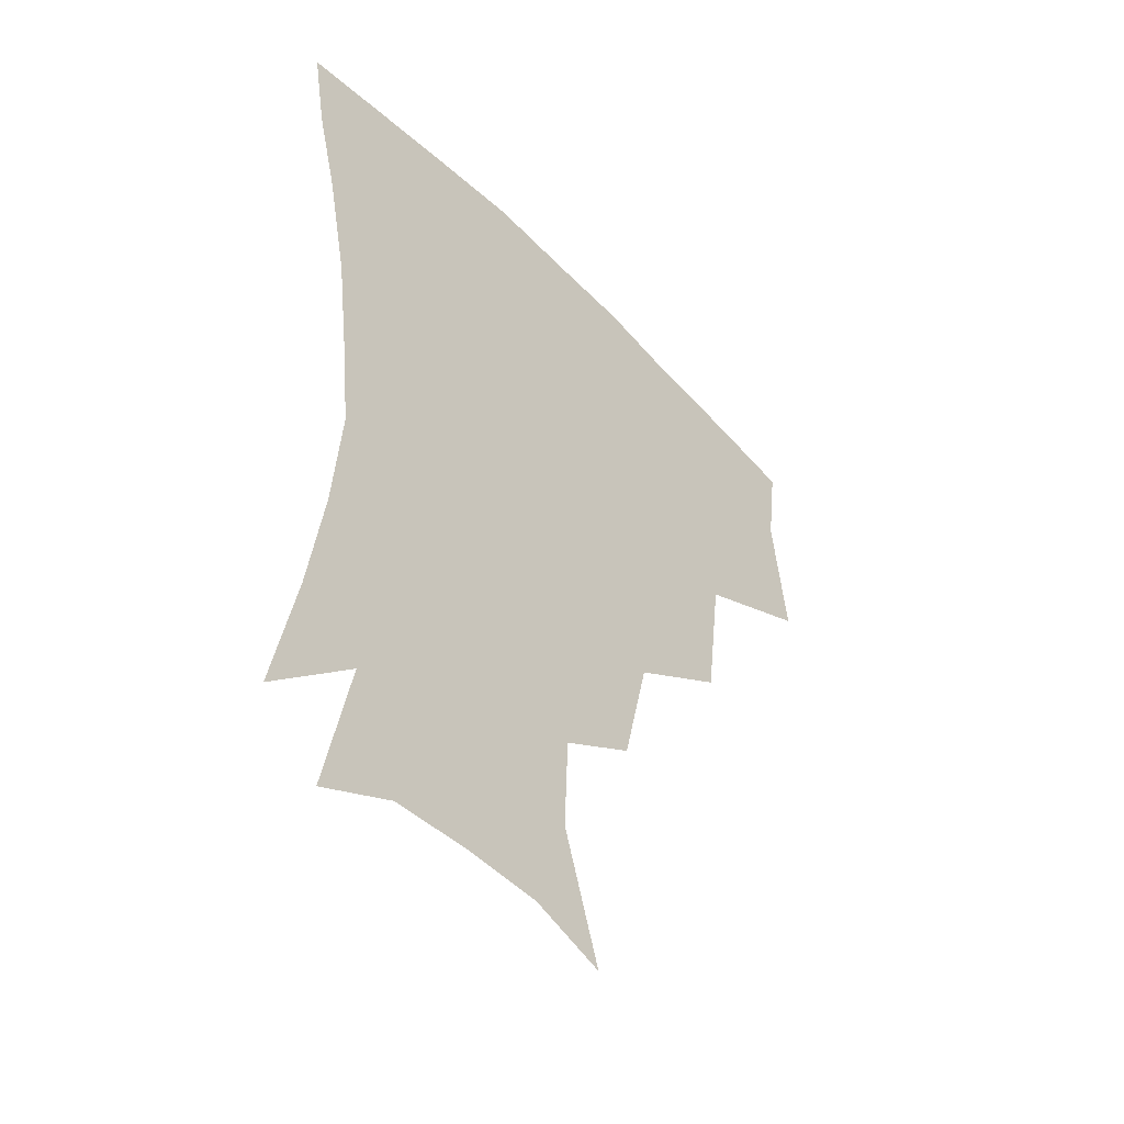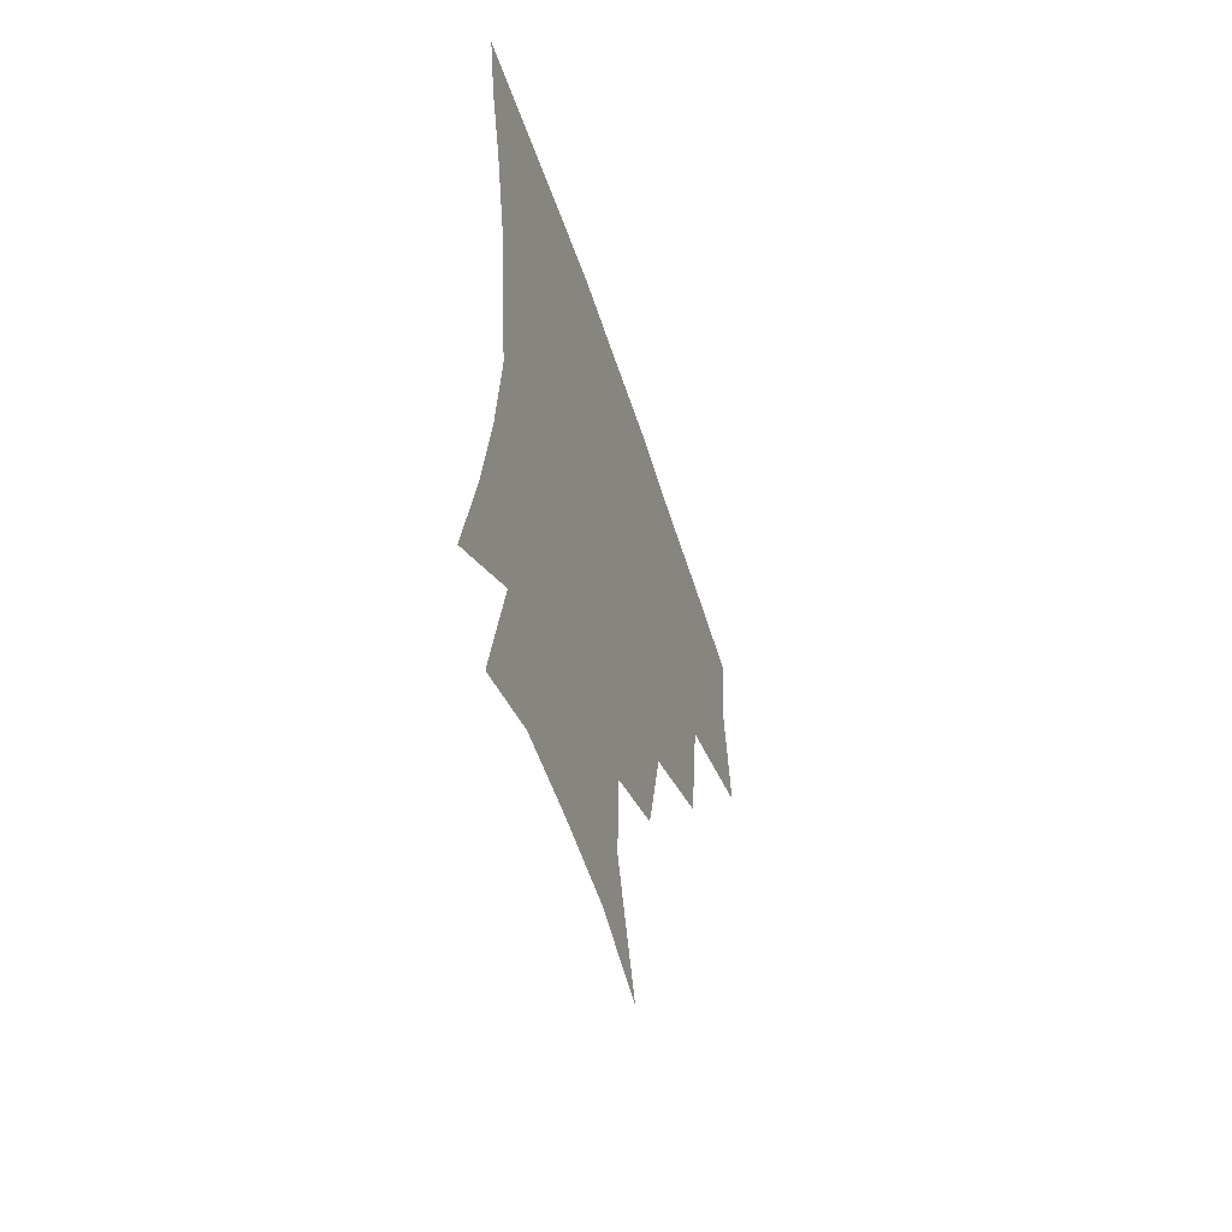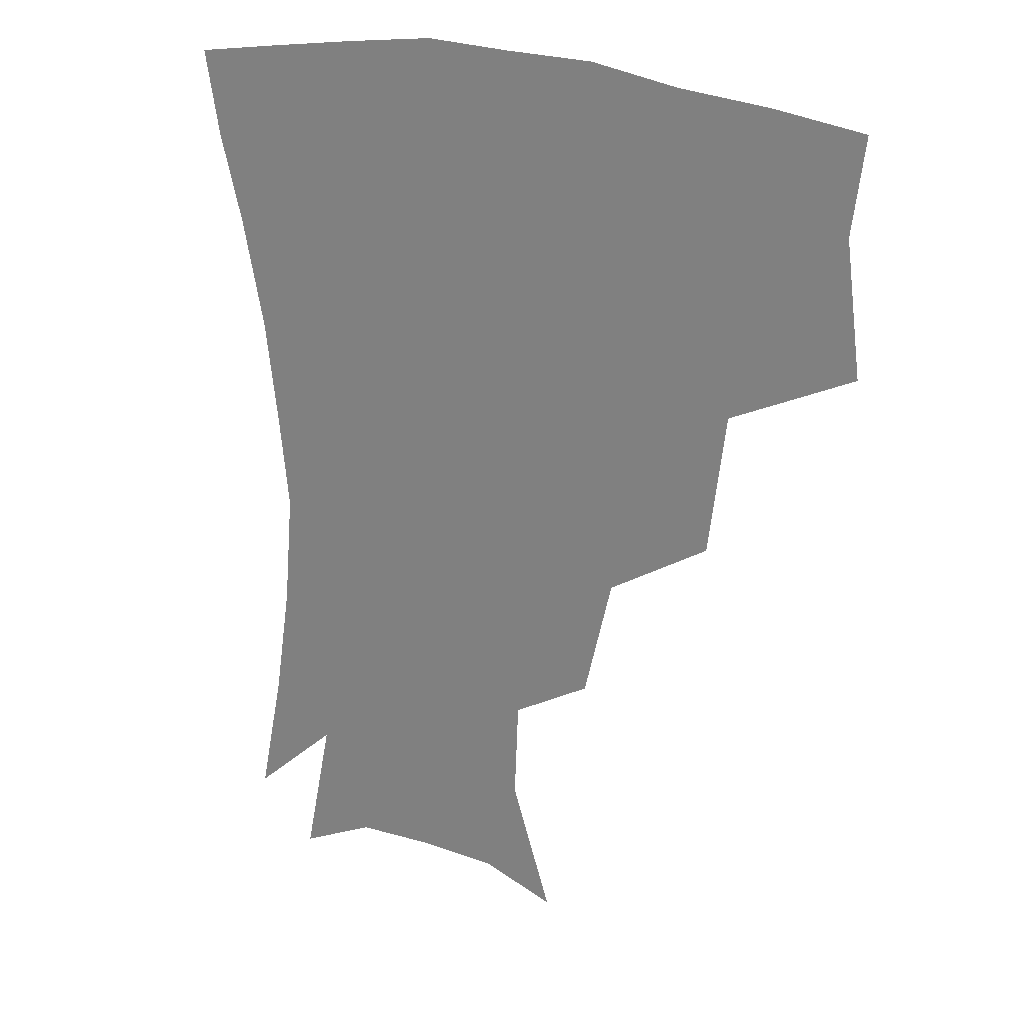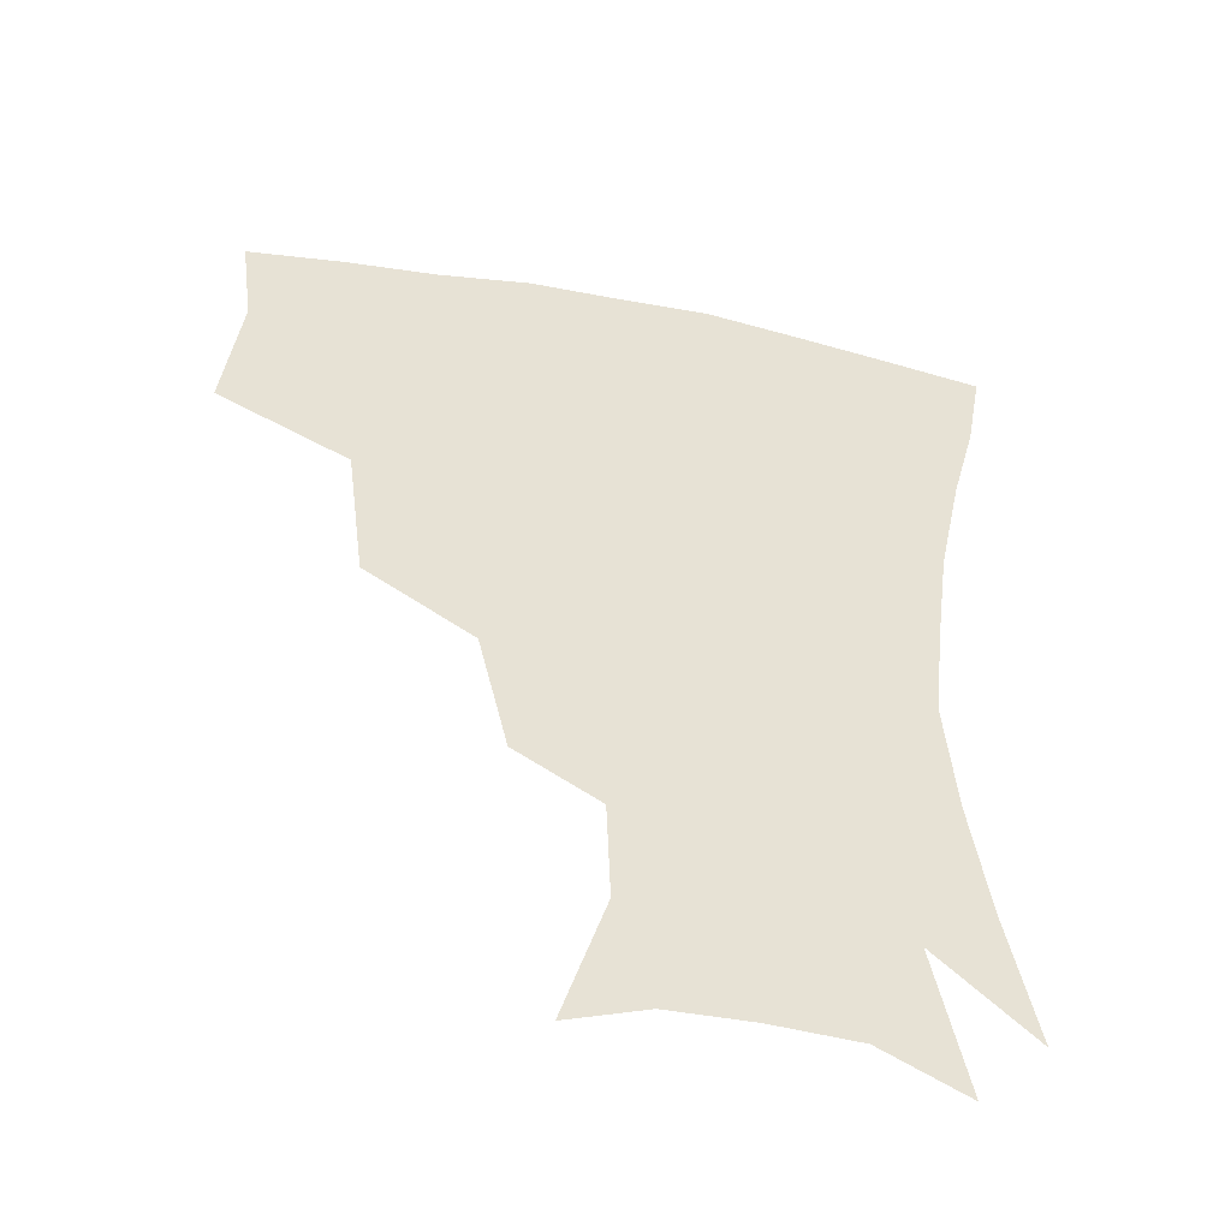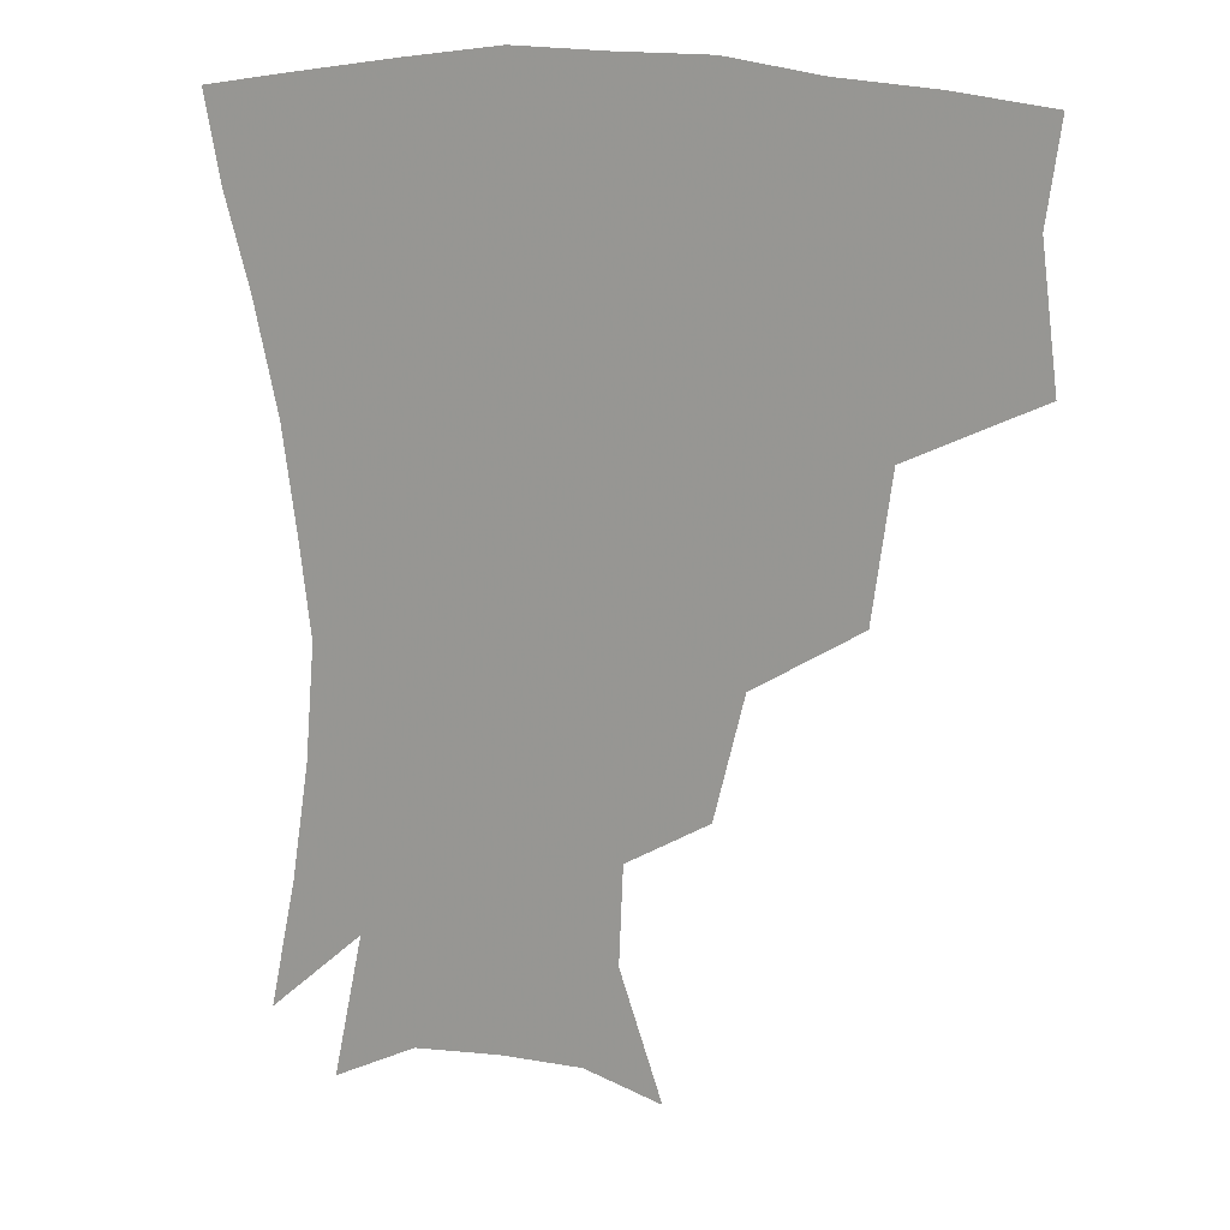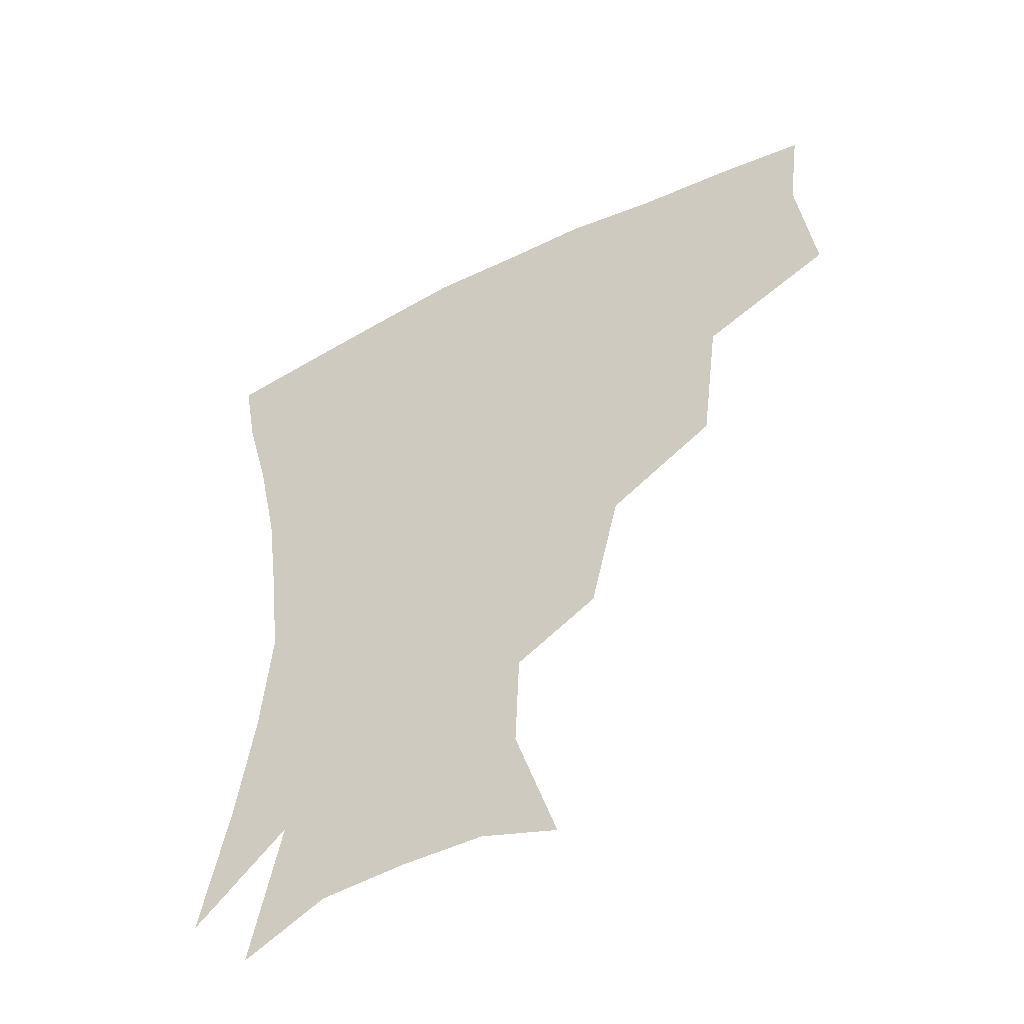
<metadata>
{"format":"obj","ext":"obj","renderer":"f3d","projection":"perspective","resolution":1024,"background":"white","views":[{"elev":-48.1,"azim":131.4,"up":"+Y"},{"elev":-57.6,"azim":108.2,"up":"+Y"},{"elev":23.5,"azim":-149.3,"up":"+Y"},{"elev":-48.8,"azim":-12.4,"up":"+Y"},{"elev":17.2,"azim":-162.4,"up":"+Y"},{"elev":-50.4,"azim":-151.5,"up":"+Y"}]}
</metadata>
<code>
v 453.3 343.9 0
v 458.7 386 0
v 454.7 416.3 0
v 499.7 278.9 0
v 494 324.1 0
v 492.2 361.5 0
v 488.6 390.4 0
v 484.5 420.2 0
v 542 219 0
v 532.9 258 0
v 525.1 297.1 0
v 522.6 336.6 0
v 520.2 365.5 0
v 517.2 393.3 0
v 514.1 422.6 0
v 555.8 131 0
v 568.9 172.2 0
v 567.7 203.7 0
v 560.1 241.6 0
v 554.1 274.3 0
v 551 310.9 0
v 548.8 339.9 0
v 548.1 368.4 0
v 546.1 395.3 0
v 542.9 427.1 0
v 579.8 139 0
v 587.3 178.9 0
v 584.3 212.8 0
v 579.3 249.3 0
v 576.4 284.7 0
v 575.5 316.5 0
v 575.2 343.6 0
v 575 369.4 0
v 574.5 395.7 0
v 571.6 427.2 0
v 605.3 139.3 0
v 605.8 184.9 0
v 602.4 220.7 0
v 599.2 254.8 0
v 598 287.6 0
v 598.7 316.6 0
v 600.1 343.6 0
v 602.2 370.3 0
v 602.1 396.1 0
v 599.6 428 0
v 631.7 137.6 0
v 625.3 182.6 0
v 620.8 220.4 0
v 618.7 253.5 0
v 619 283.9 0
v 620.8 314.7 0
v 624.1 343.5 0
v 627.5 369 0
v 630.3 394.1 0
v 629.6 423.9 0
v 657.2 124.8 0
v 647.9 171.4 0
v 640.5 213.6 0
v 638.7 245.2 0
v 639 276.4 0
v 641.5 308.6 0
v 646 338.4 0
v 652 365.2 0
v 656.8 391.7 0
v 658.9 419.4 0
v 676.8 144.6 0
v 668.5 186.4 0
v 663 223.2 0
v 659.9 259.9 0
v 663.2 289.9 0
v 667.5 323.8 0
v 674.7 359 0
v 682.1 387.6 0
v 686.9 414.9 0
f 5 6 1
f 1 6 2
f 6 7 2
f 2 7 3
f 7 8 3
f 10 11 4
f 4 11 5
f 11 12 5
f 5 12 6
f 12 13 6
f 6 13 7
f 13 14 7
f 7 14 8
f 14 15 8
f 18 19 9
f 9 19 10
f 19 20 10
f 10 20 11
f 20 21 11
f 11 21 12
f 21 22 12
f 12 22 13
f 22 23 13
f 13 23 14
f 23 24 14
f 14 24 15
f 24 25 15
f 16 26 17
f 26 27 17
f 17 27 18
f 27 28 18
f 18 28 19
f 28 29 19
f 19 29 20
f 29 30 20
f 20 30 21
f 30 31 21
f 21 31 22
f 31 32 22
f 22 32 23
f 32 33 23
f 23 33 24
f 33 34 24
f 24 34 25
f 34 35 25
f 26 36 27
f 36 37 27
f 27 37 28
f 37 38 28
f 28 38 29
f 38 39 29
f 29 39 30
f 39 40 30
f 30 40 31
f 40 41 31
f 31 41 32
f 41 42 32
f 32 42 33
f 42 43 33
f 33 43 34
f 43 44 34
f 34 44 35
f 44 45 35
f 36 46 37
f 46 47 37
f 37 47 38
f 47 48 38
f 38 48 39
f 48 49 39
f 39 49 40
f 49 50 40
f 40 50 41
f 50 51 41
f 41 51 42
f 51 52 42
f 42 52 43
f 52 53 43
f 43 53 44
f 53 54 44
f 44 54 45
f 54 55 45
f 46 56 47
f 56 57 47
f 47 57 48
f 57 58 48
f 48 58 49
f 58 59 49
f 49 59 50
f 59 60 50
f 50 60 51
f 60 61 51
f 51 61 52
f 61 62 52
f 52 62 53
f 62 63 53
f 53 63 54
f 63 64 54
f 54 64 55
f 64 65 55
f 57 66 58
f 66 67 58
f 58 67 59
f 67 68 59
f 59 68 60
f 68 69 60
f 60 69 61
f 69 70 61
f 61 70 62
f 70 71 62
f 62 71 63
f 71 72 63
f 63 72 64
f 72 73 64
f 64 73 65
f 73 74 65

</code>
